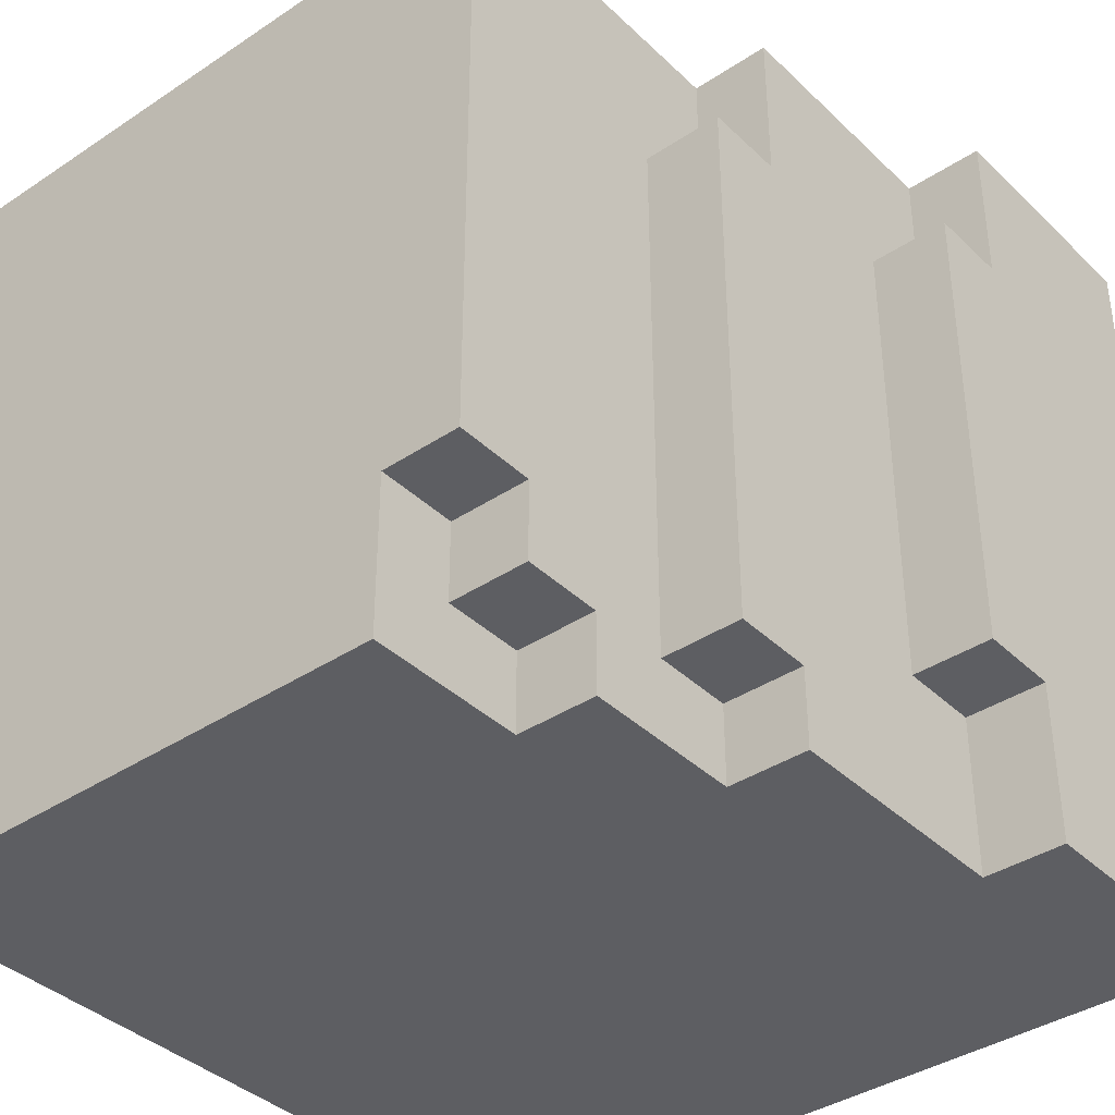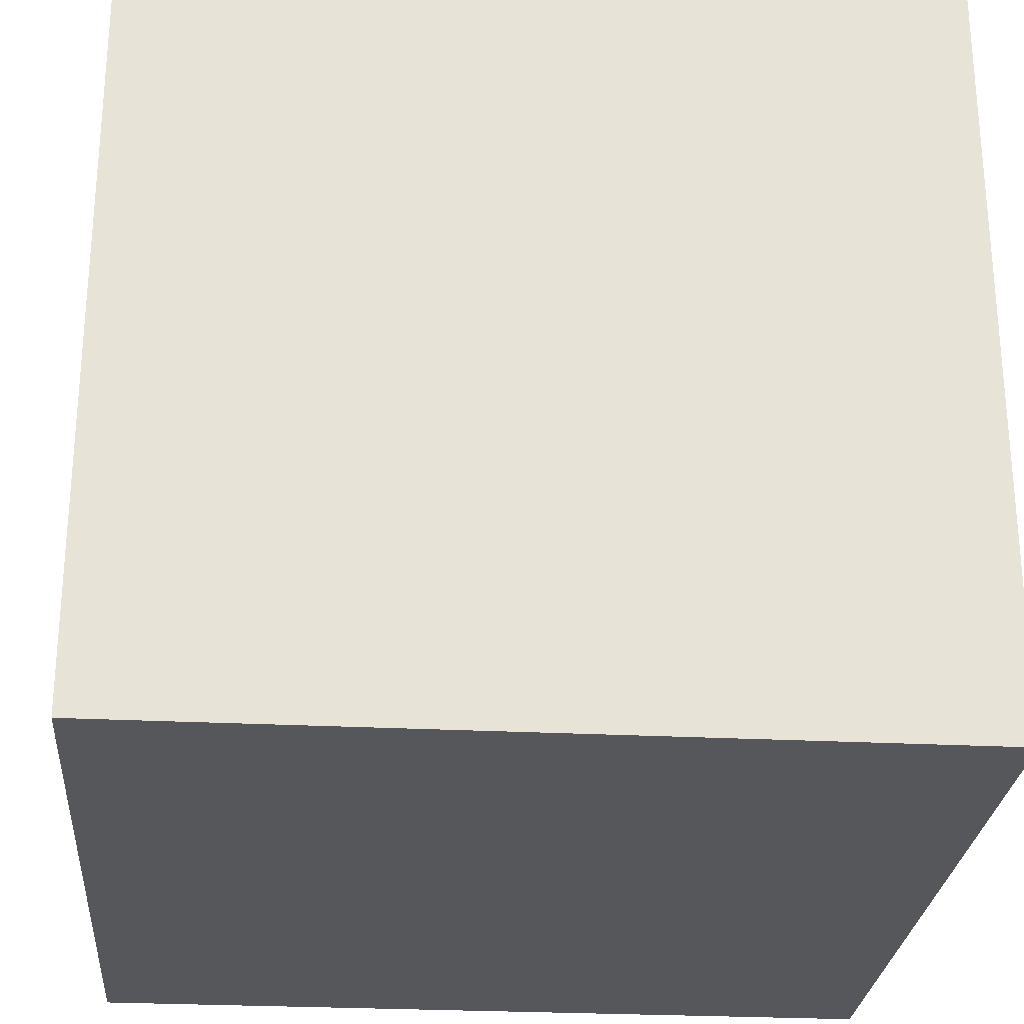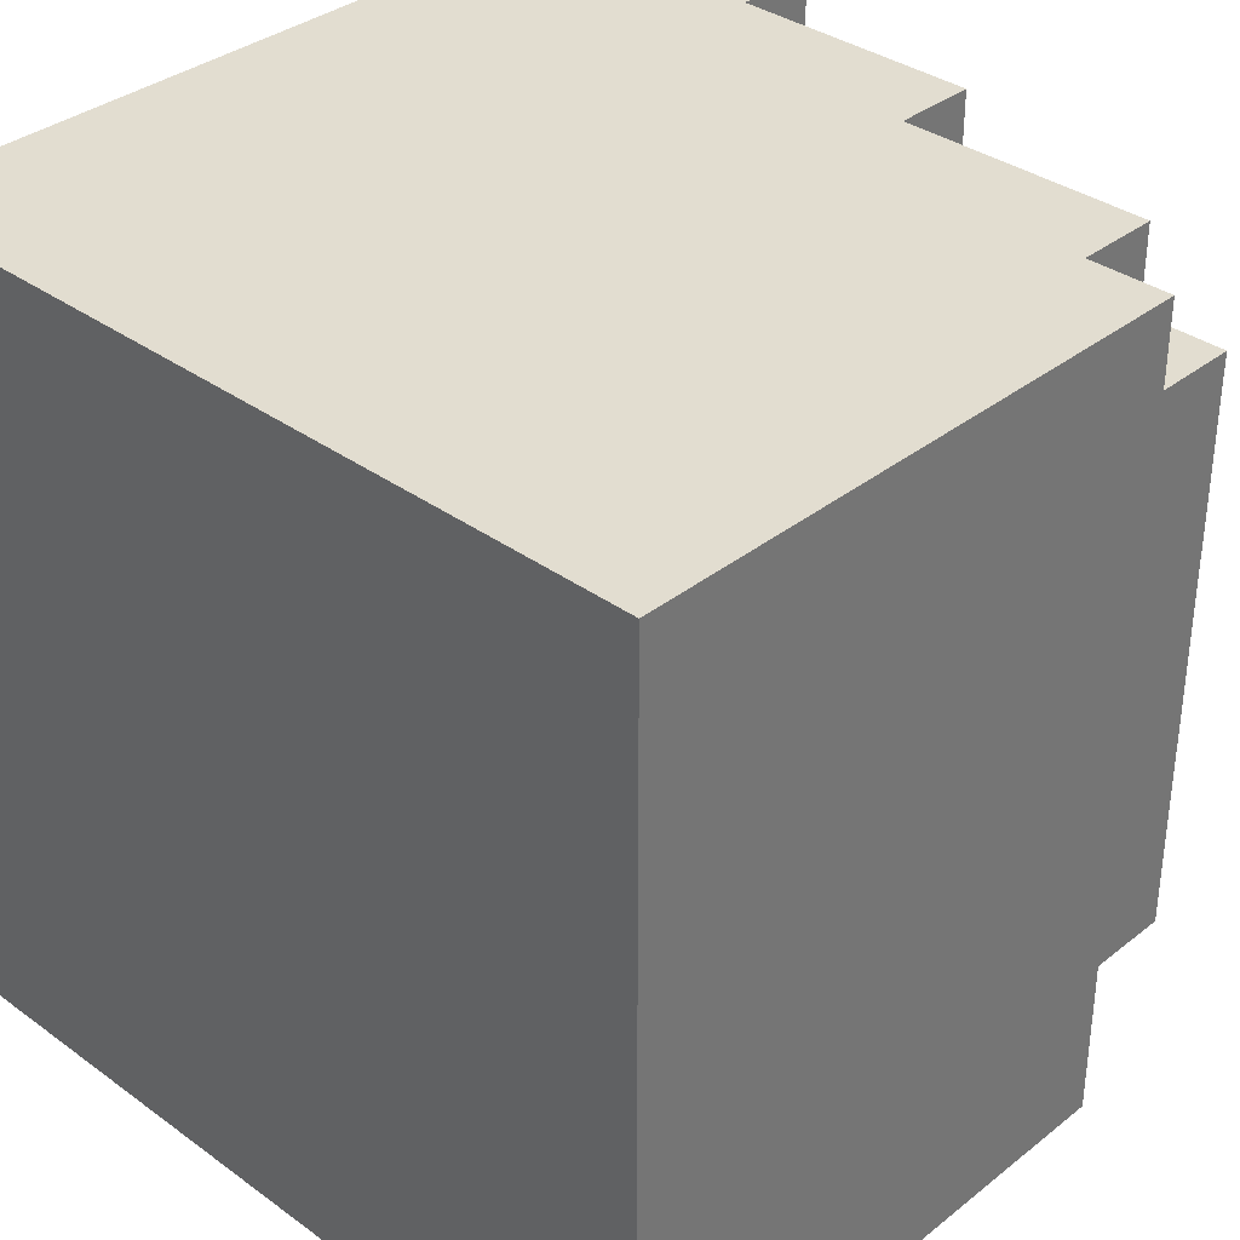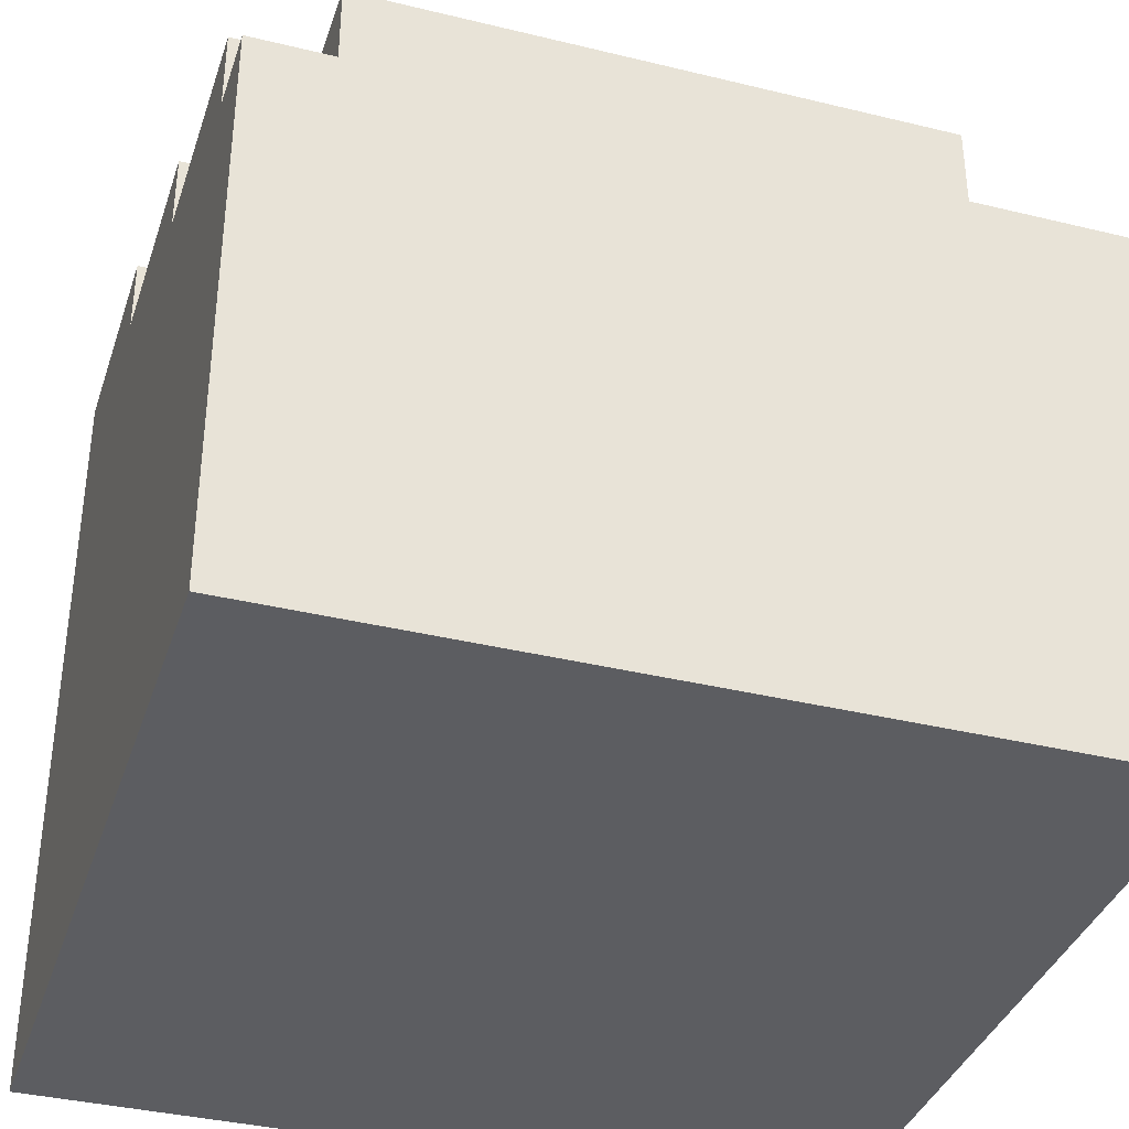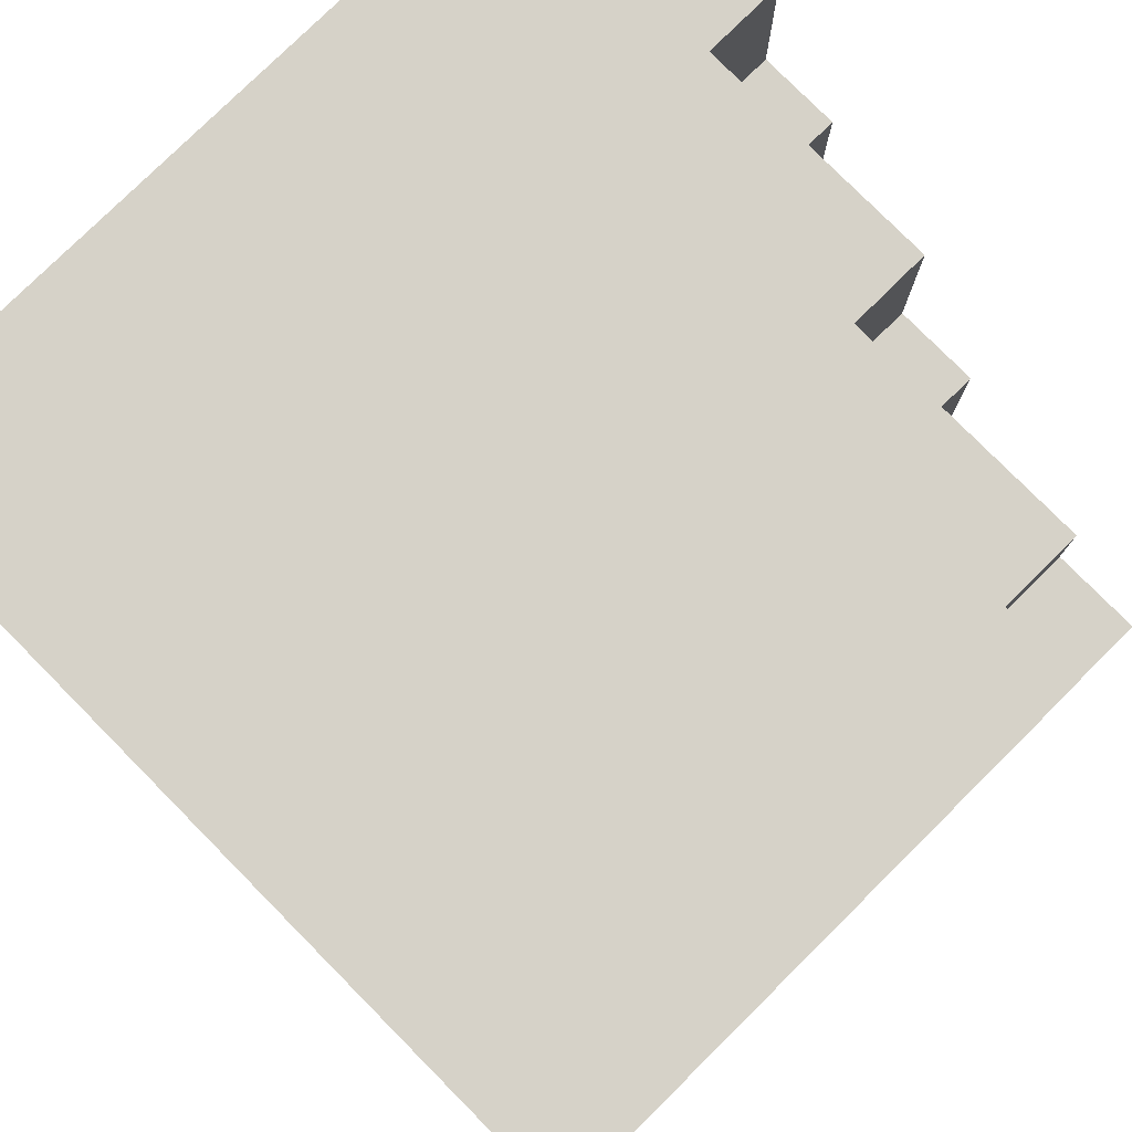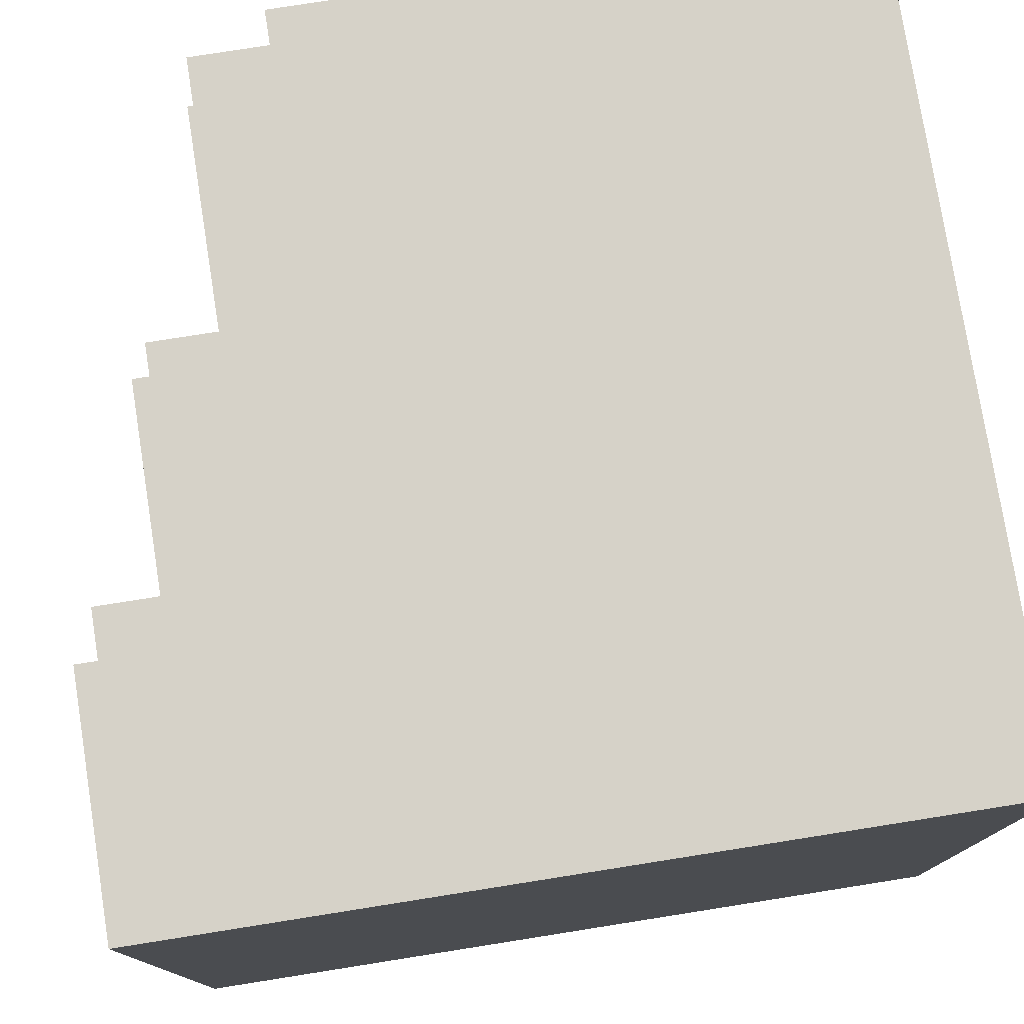
<metadata>
{"format":"obj","ext":"obj","renderer":"f3d","projection":"perspective","resolution":1024,"background":"white","views":[{"elev":-38.4,"azim":130.0,"up":"+Z"},{"elev":-26.7,"azim":-94.6,"up":"+Y"},{"elev":35.2,"azim":43.8,"up":"+Z"},{"elev":-36.9,"azim":72.5,"up":"+Y"},{"elev":78.3,"azim":45.3,"up":"+Z"},{"elev":77.5,"azim":-99.0,"up":"+Z"}]}
</metadata>
<code>
o
v -0.5 0 0.5
v -0.5 0 -0.5
v -0.5 1 0.5
v -0.5 1 -0.5
v -0.2 0.9 0.5
v -0.2 0.9 0.3
v -0.2 0.9 -0.3
v -0.2 0.9 -0.5
v -0.2 1 0.5
v -0.2 1 0.3
v -0.2 1 -0.3
v -0.2 1 -0.5
v -0.1 0.9 0.3
v -0.1 0.9 -0.3
v -0.1 1 0.3
v -0.1 1 -0.3
v 0.1 0.8 0.5
v 0.1 0.8 0.4
v 0.1 0.8 0.3
v 0.1 0.8 -0.4
v 0.1 0.8 -0.5
v 0.1 0.9 0.5
v 0.1 0.9 0.4
v 0.1 0.9 0.3
v 0.1 0.9 -0.4
v 0.1 0.9 -0.5
v 0.2 0.8 0.3
v 0.2 0.8 0
v 0.2 0.8 -0.1
v 0.2 0.8 -0.4
v 0.2 0.9 0.3
v 0.2 0.9 0
v 0.2 0.9 -0.1
v 0.2 0.9 -0.4
v 0.3 0.7 -0.4
v 0.3 0.7 -0.5
v 0.3 0.8 -0.4
v 0.3 0.8 -0.5
v 0.4 0.7 0.5
v 0.4 0.7 0.4
v 0.4 0.7 -0.3
v 0.4 0.7 -0.4
v 0.4 0.8 0.5
v 0.4 0.8 0.4
v 0.4 0.8 -0.3
v 0.4 0.8 -0.4
v 0.5 0 0.5
v 0.5 0 -0.5
v 0.5 0.7 0.5
v 0.5 0.7 0.4
v 0.5 0.7 -0.3
v 0.5 0.7 -0.5
v 0.5 0.8 0.4
v 0.5 0.8 -0.3
v -0.5 0 0.5
v -0.5 1 0.5
v -0.2 0 0.5
v -0.2 0.9 0.5
v -0.2 1 0.5
v -0.1 0.8 0.5
v -0.1 0.9 0.5
v 0 0.8 0.5
v 0 0.9 0.5
v 0.1 0.8 0.5
v 0.1 0.9 0.5
v 0.4 0.7 0.5
v 0.4 0.8 0.5
v 0.5 0 0.5
v 0.5 0.7 0.5
v 0.4 0.7 0.4
v 0.4 0.8 0.4
v 0.5 0.7 0.4
v 0.5 0.8 0.4
v -0.2 0.9 0.3
v -0.2 1 0.3
v -0.1 0.9 0.3
v -0.1 1 0.3
v 0.1 0.8 0.3
v 0.1 0.9 0.3
v 0.2 0.8 0.3
v 0.2 0.9 0.3
v -0.2 0.9 -0.3
v -0.2 1 -0.3
v -0.1 0.9 -0.3
v -0.1 1 -0.3
v 0.4 0.7 -0.3
v 0.4 0.8 -0.3
v 0.5 0.7 -0.3
v 0.5 0.8 -0.3
v 0.1 0.8 -0.4
v 0.1 0.9 -0.4
v 0.2 0.8 -0.4
v 0.2 0.9 -0.4
v 0.3 0.7 -0.4
v 0.3 0.8 -0.4
v 0.4 0.7 -0.4
v 0.4 0.8 -0.4
v -0.5 0 -0.5
v -0.5 1 -0.5
v -0.2 0 -0.5
v -0.2 0.9 -0.5
v -0.2 1 -0.5
v -0.1 0.8 -0.5
v -0.1 0.9 -0.5
v 0 0.8 -0.5
v 0 0.9 -0.5
v 0.1 0.8 -0.5
v 0.1 0.9 -0.5
v 0.3 0.7 -0.5
v 0.3 0.8 -0.5
v 0.5 0 -0.5
v 0.5 0.7 -0.5
v -0.5 0 0.5
v -0.2 0 0.5
v 0.5 0 0.5
v -0.5 0 -0.5
v -0.2 0 -0.5
v 0.5 0 -0.5
v 0.4 0.7 0.5
v 0.5 0.7 0.5
v 0.4 0.7 0.4
v 0.5 0.7 0.4
v 0.4 0.7 -0.3
v 0.5 0.7 -0.3
v 0.3 0.7 -0.4
v 0.4 0.7 -0.4
v 0.3 0.7 -0.5
v 0.5 0.7 -0.5
v 0.1 0.8 0.5
v 0.4 0.8 0.5
v 0.1 0.8 0.4
v 0.4 0.8 0.4
v 0.5 0.8 0.4
v 0.1 0.8 0.3
v 0.2 0.8 0.3
v 0.3 0.8 0.3
v 0.4 0.8 0.3
v 0.2 0.8 0
v 0.3 0.8 0
v 0.4 0.8 0
v 0.2 0.8 -0.1
v 0.3 0.8 -0.3
v 0.4 0.8 -0.3
v 0.5 0.8 -0.3
v 0.1 0.8 -0.4
v 0.2 0.8 -0.4
v 0.3 0.8 -0.4
v 0.4 0.8 -0.4
v 0.1 0.8 -0.5
v 0.3 0.8 -0.5
v -0.2 0.9 0.5
v -0.1 0.9 0.5
v 0 0.9 0.5
v 0.1 0.9 0.5
v -0.1 0.9 0.4
v 0 0.9 0.4
v 0.1 0.9 0.4
v -0.2 0.9 0.3
v -0.1 0.9 0.3
v 0 0.9 0.3
v 0.1 0.9 0.3
v 0.2 0.9 0.3
v 0 0.9 0.1
v 0.1 0.9 0.1
v 0 0.9 0
v 0.1 0.9 0
v 0.2 0.9 0
v 0.1 0.9 -0.1
v 0.2 0.9 -0.1
v 0 0.9 -0.2
v 0.1 0.9 -0.2
v -0.2 0.9 -0.3
v -0.1 0.9 -0.3
v -0.1 0.9 -0.4
v 0 0.9 -0.4
v 0.1 0.9 -0.4
v 0.2 0.9 -0.4
v -0.2 0.9 -0.5
v -0.1 0.9 -0.5
v 0 0.9 -0.5
v 0.1 0.9 -0.5
v -0.5 1 0.5
v -0.2 1 0.5
v -0.2 1 0.3
v -0.1 1 0.3
v -0.2 1 -0.3
v -0.1 1 -0.3
v -0.5 1 -0.5
v -0.2 1 -0.5
f 3 2 1
f 4 2 3
f 5 6 9
f 9 6 10
f 7 8 11
f 11 8 12
f 13 14 15
f 15 14 16
f 17 18 22
f 18 19 23
f 22 18 23
f 23 19 24
f 20 21 25
f 25 21 26
f 27 28 31
f 28 29 32
f 31 28 32
f 29 30 33
f 32 29 33
f 33 30 34
f 35 36 37
f 37 36 38
f 39 40 43
f 43 40 44
f 41 42 45
f 45 42 46
f 47 48 49
f 49 48 50
f 50 48 51
f 51 48 52
f 50 51 53
f 53 51 54
f 57 56 55
f 58 56 57
f 59 56 58
f 60 58 57
f 61 58 60
f 62 60 57
f 62 61 60
f 63 61 62
f 64 62 57
f 64 63 62
f 65 63 64
f 66 64 57
f 67 64 66
f 68 66 57
f 69 66 68
f 72 71 70
f 73 71 72
f 76 75 74
f 77 75 76
f 80 79 78
f 81 79 80
f 82 83 84
f 84 83 85
f 86 87 88
f 88 87 89
f 90 91 92
f 92 91 93
f 94 95 96
f 96 95 97
f 98 99 100
f 100 99 101
f 101 99 102
f 100 101 103
f 103 101 104
f 100 103 105
f 103 104 105
f 105 104 106
f 100 105 107
f 105 106 107
f 107 106 108
f 100 107 109
f 109 107 110
f 100 109 111
f 111 109 112
f 116 114 113
f 117 115 114
f 117 114 116
f 118 115 117
f 119 120 121
f 121 120 122
f 123 124 126
f 125 126 127
f 126 124 128
f 127 126 128
f 129 130 131
f 131 130 132
f 131 132 134
f 132 133 134
f 134 133 135
f 135 133 136
f 136 133 137
f 135 136 138
f 136 137 139
f 138 136 139
f 137 133 140
f 139 137 140
f 138 139 141
f 139 140 141
f 141 140 142
f 140 133 143
f 142 140 143
f 143 133 144
f 141 142 146
f 142 143 147
f 146 142 147
f 147 143 148
f 145 146 149
f 146 147 149
f 149 147 150
f 151 152 155
f 152 153 155
f 153 154 156
f 155 153 156
f 156 154 157
f 151 155 158
f 155 156 158
f 158 156 159
f 156 157 160
f 159 156 160
f 160 157 161
f 160 161 163
f 161 162 163
f 159 160 163
f 163 162 164
f 159 163 165
f 163 164 165
f 164 162 166
f 165 164 166
f 166 162 167
f 165 166 168
f 166 167 168
f 168 167 169
f 159 165 170
f 165 168 170
f 168 169 170
f 170 169 171
f 159 170 173
f 173 170 174
f 172 173 174
f 170 171 175
f 174 170 175
f 171 169 176
f 175 171 176
f 176 169 177
f 172 174 178
f 174 175 179
f 178 174 179
f 175 176 180
f 179 175 180
f 180 176 181
f 182 183 184
f 182 184 186
f 184 185 186
f 186 185 187
f 182 186 188
f 188 186 189

</code>
